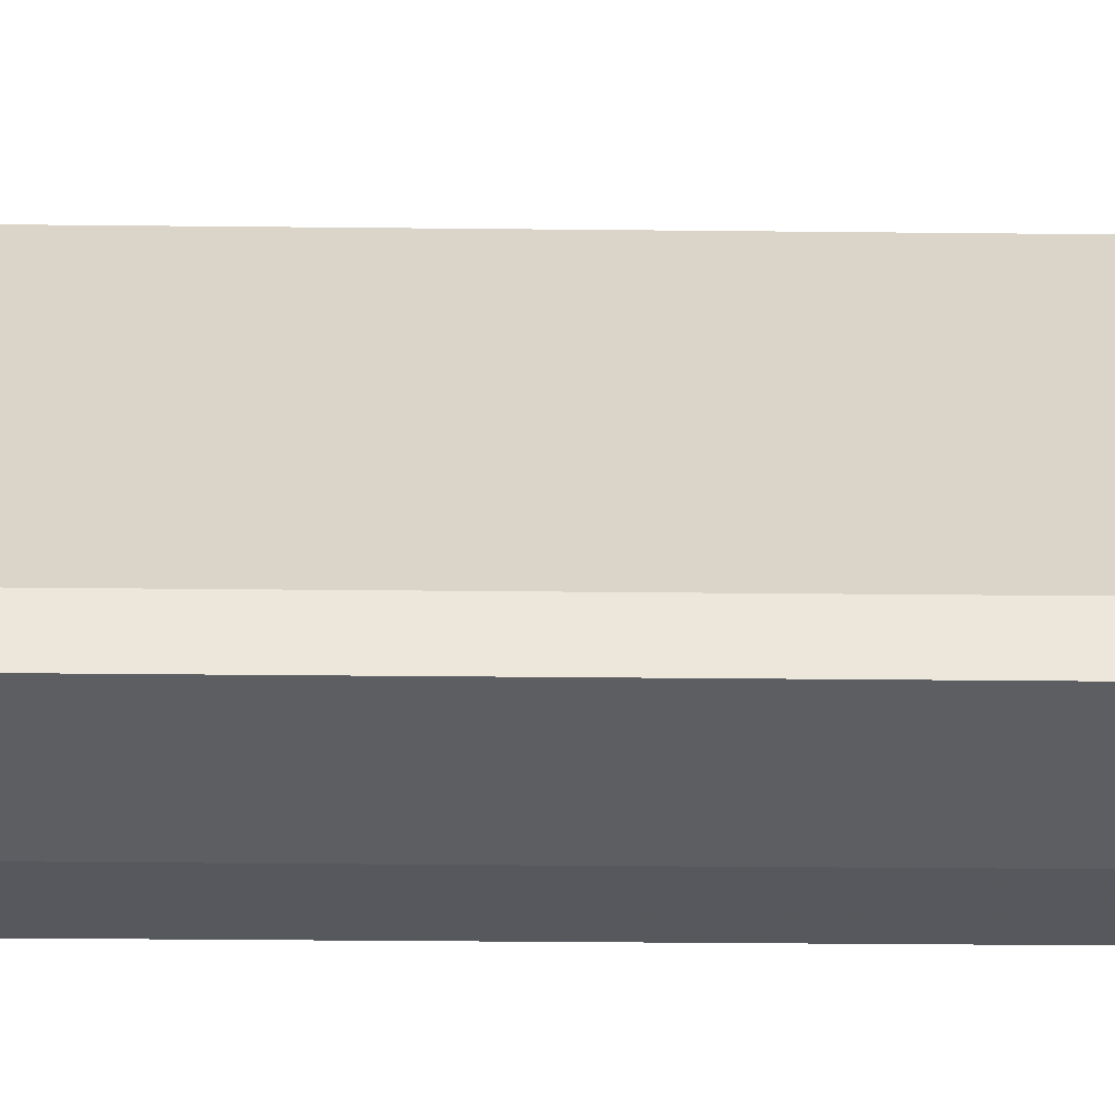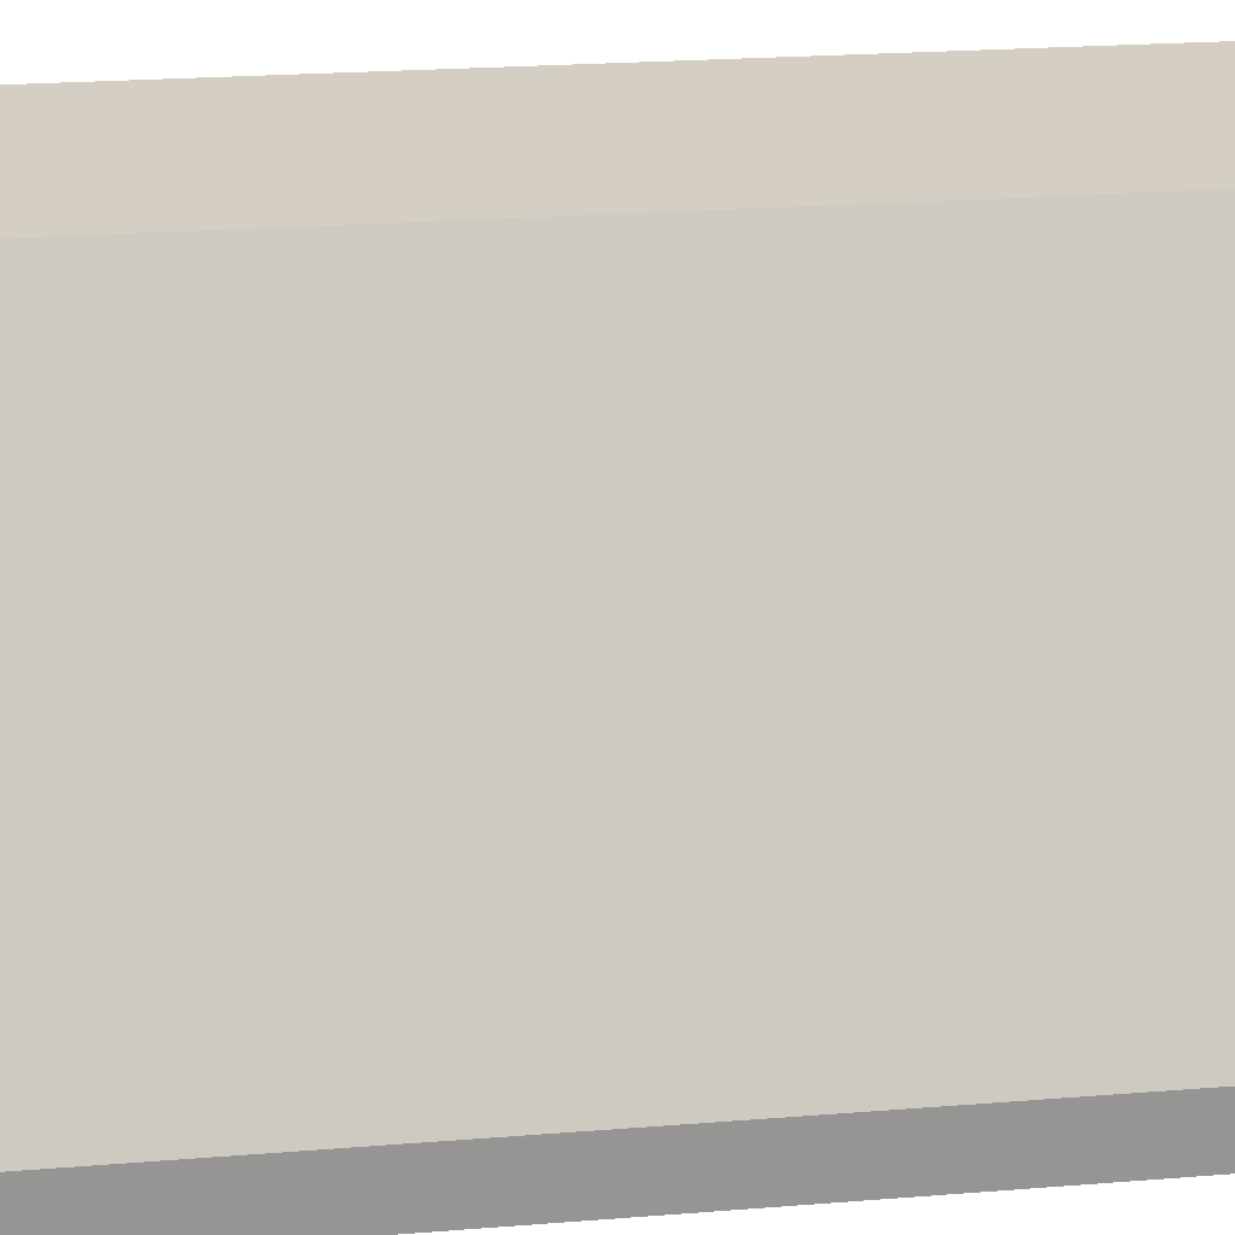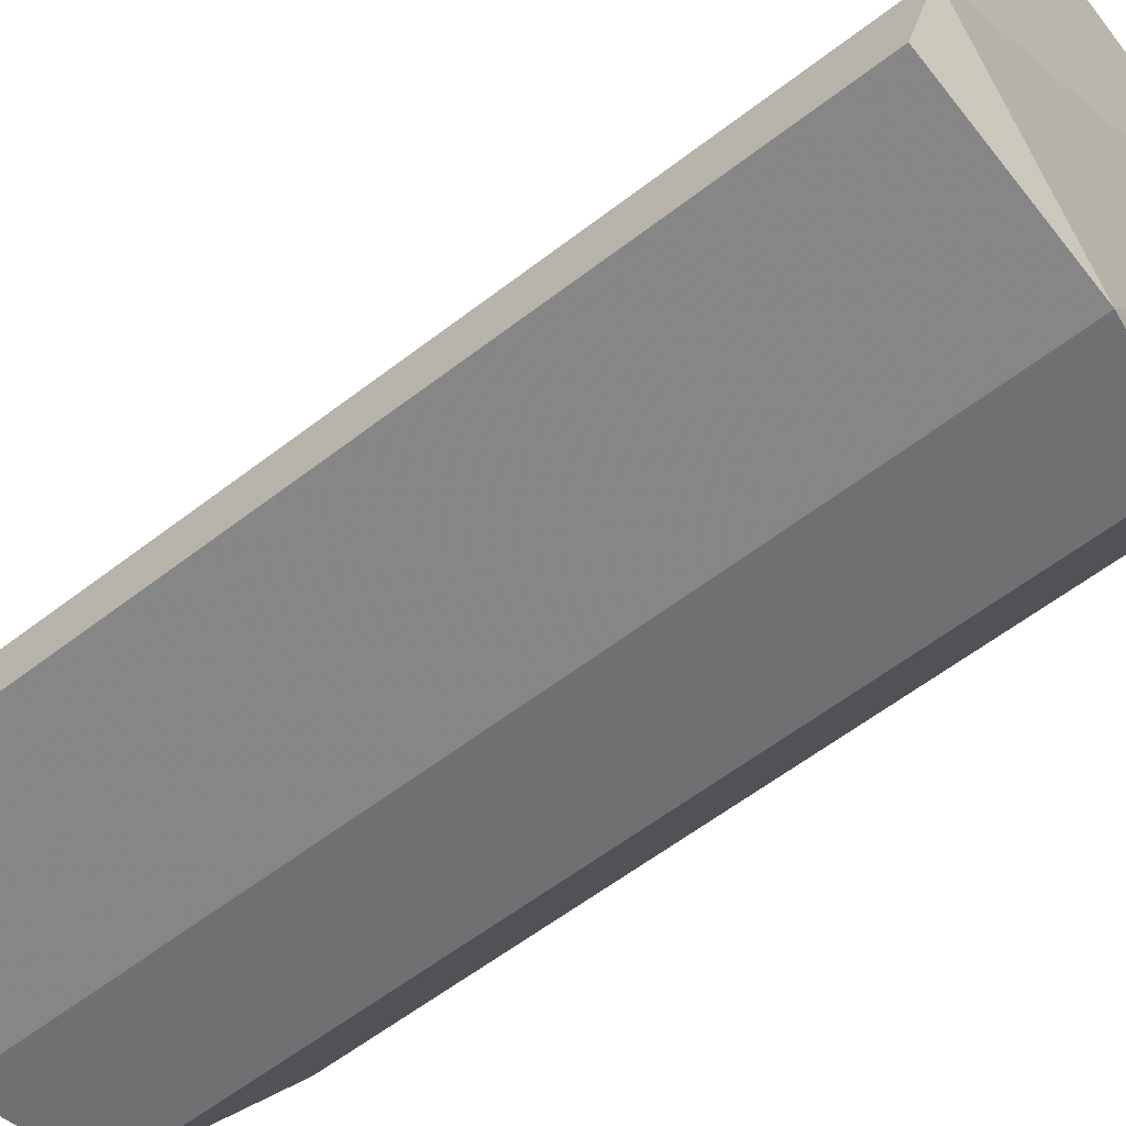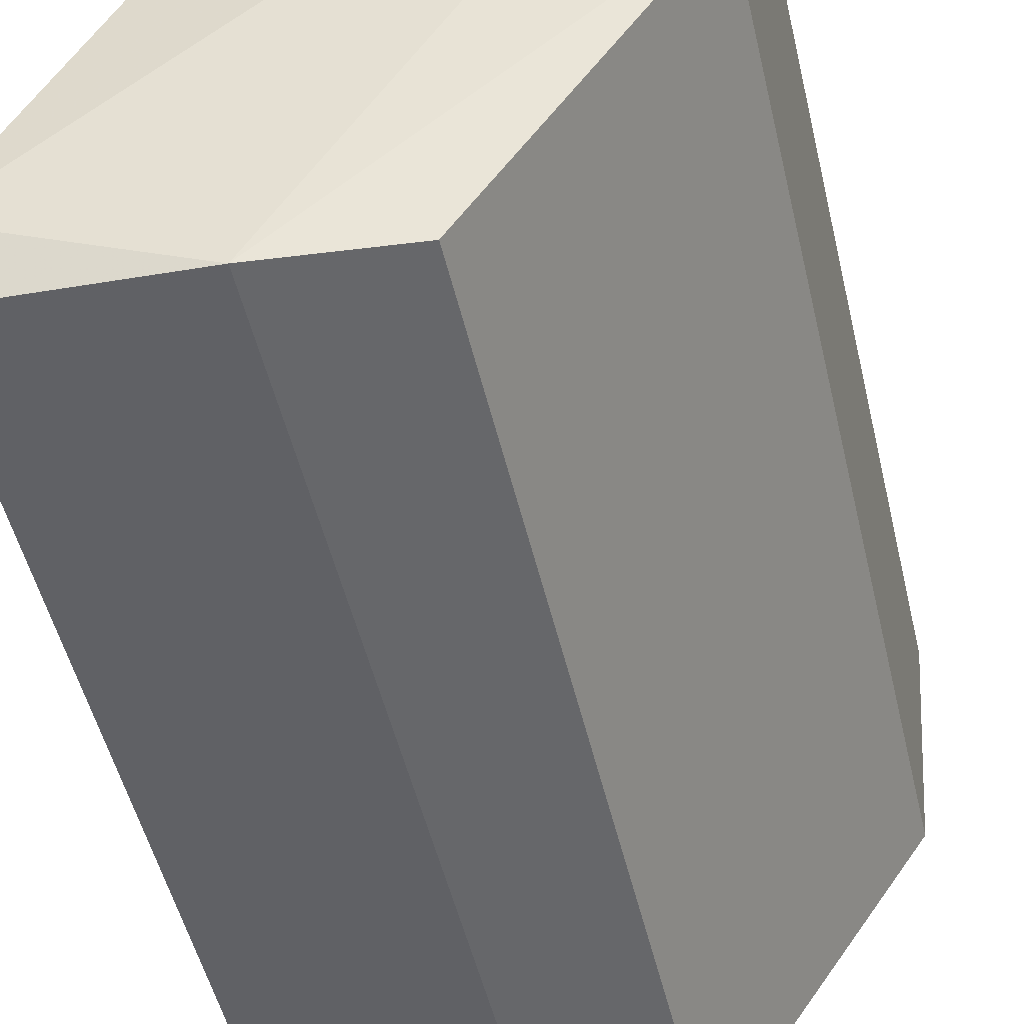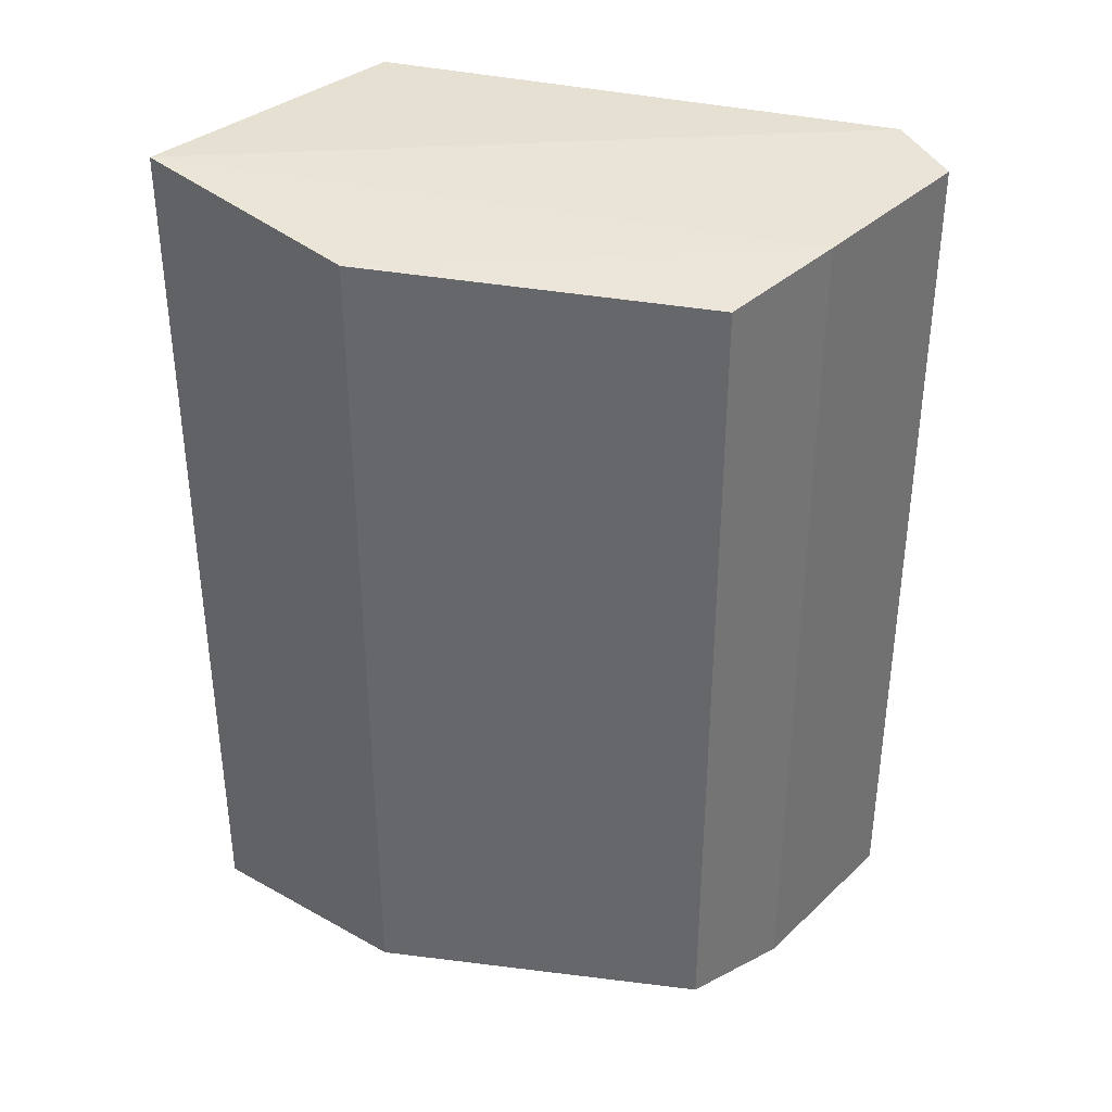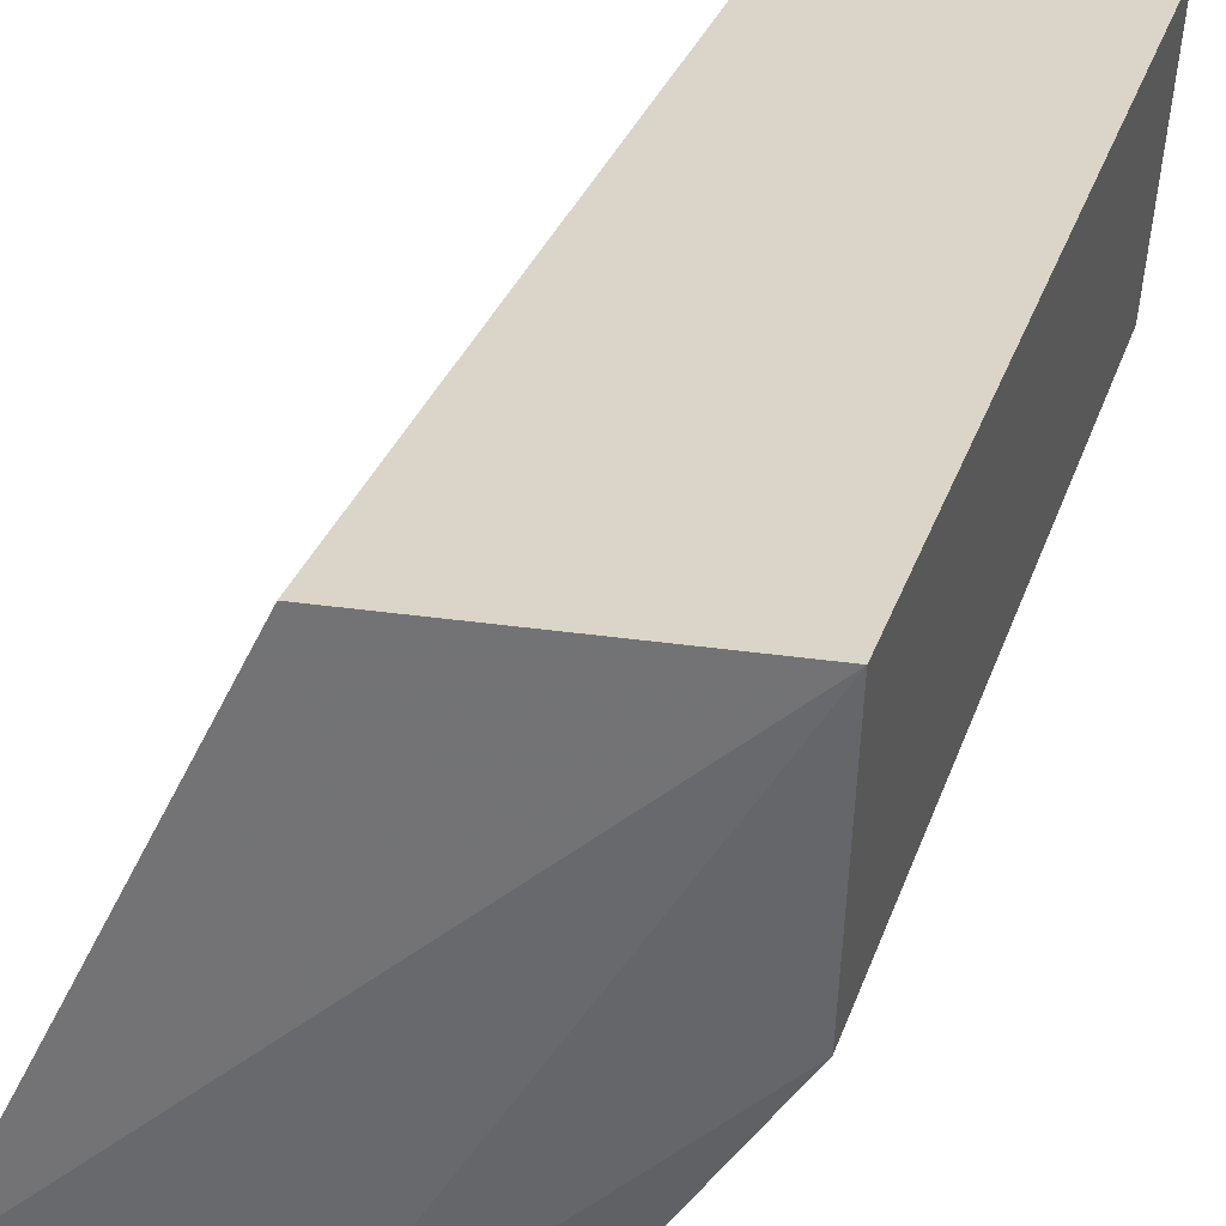
<metadata>
{"format":"obj","ext":"obj","renderer":"f3d","projection":"perspective","resolution":1024,"background":"white","views":[{"elev":-34.4,"azim":89.2,"up":"+Y"},{"elev":23.5,"azim":82.4,"up":"+Y"},{"elev":-59.1,"azim":128.5,"up":"+Y"},{"elev":-50.4,"azim":-166.9,"up":"+Y"},{"elev":36.3,"azim":-46.1,"up":"+Z"},{"elev":30.4,"azim":-163.2,"up":"+Y"}]}
</metadata>
<code>
v 0.5396 0.06346 1.016
v 0.2993 -0.9574 -0.9199
v 0.5639 -0.9833 -0.9625
v -0.1496 0.2125 -1
v -0.1157 -0.3234 0.9414
v 0.9854 -0.9537 0.9632
v 0.4761 0.1905 -1.016
v 0.984 -0.8254 -1.016
v -0.1496 0.2125 1
v 0.2993 -0.9574 0.9199
v -0.1157 -0.3234 -0.9414
v 0.984 -0.8254 1.016
v 0.4761 0.1905 1.016
v 0.9854 -0.9537 -0.9632
v 0.5639 -0.9833 0.9625
f 12 9 15
f 7 1 8
f 3 4 8
f 4 7 8
f 4 5 9
f 7 4 9
f 2 3 10
f 5 2 10
f 3 2 11
f 4 3 11
f 5 4 11
f 2 5 11
f 8 1 12
f 6 8 12
f 1 7 13
f 7 9 13
f 12 1 13
f 9 12 13
f 6 3 14
f 3 8 14
f 8 6 14
f 3 6 15
f 9 5 15
f 10 3 15
f 5 10 15
f 6 12 15

</code>
